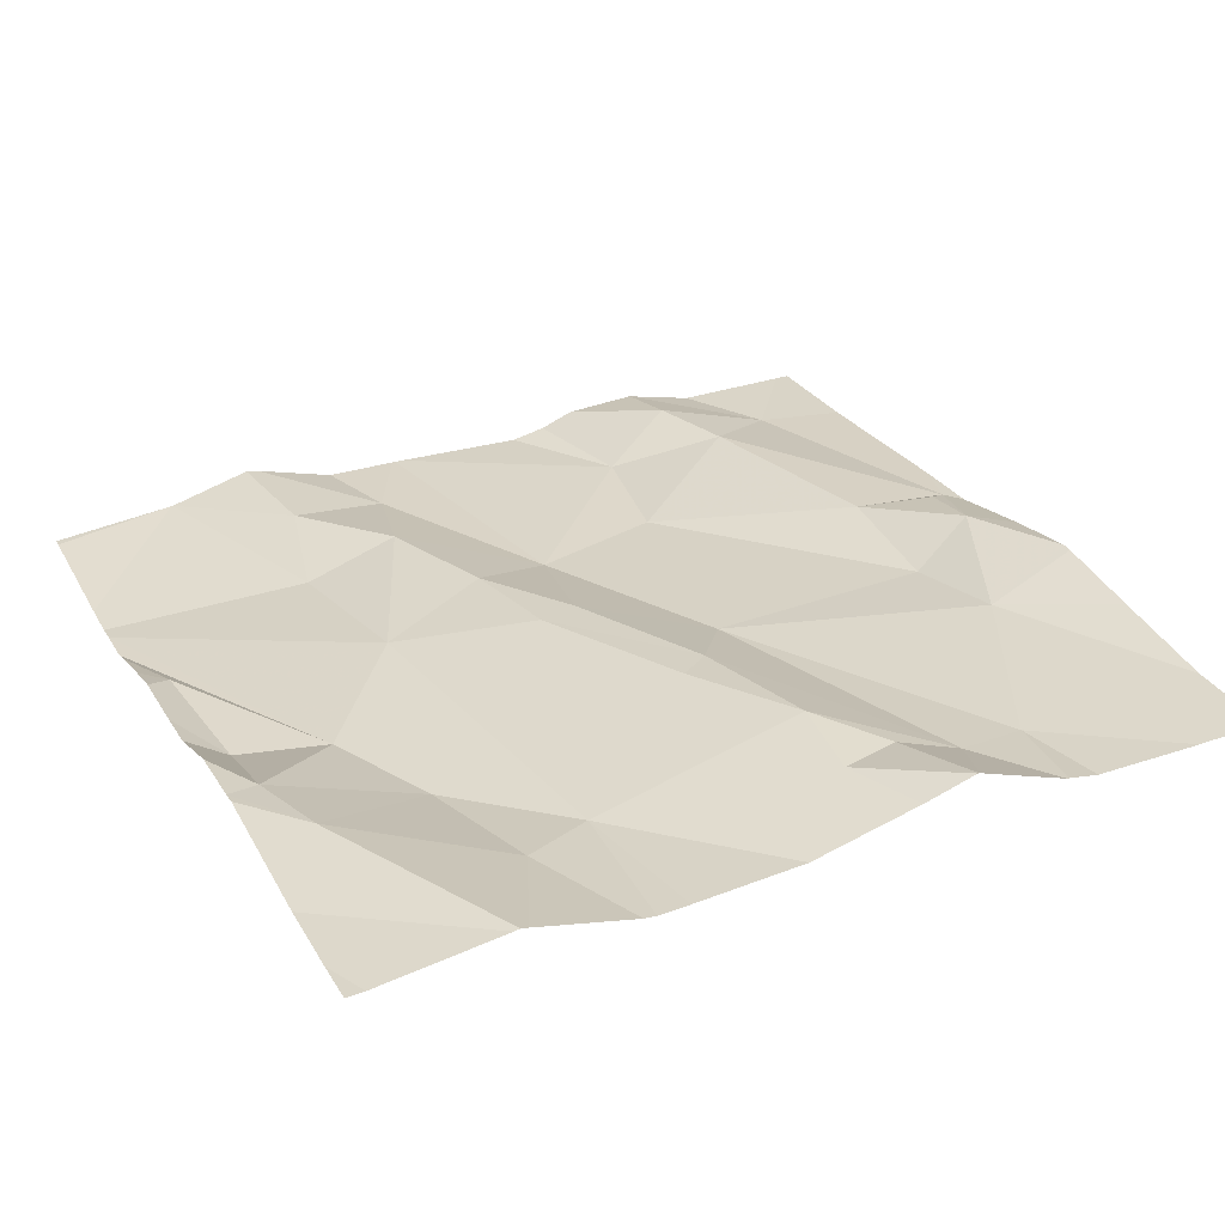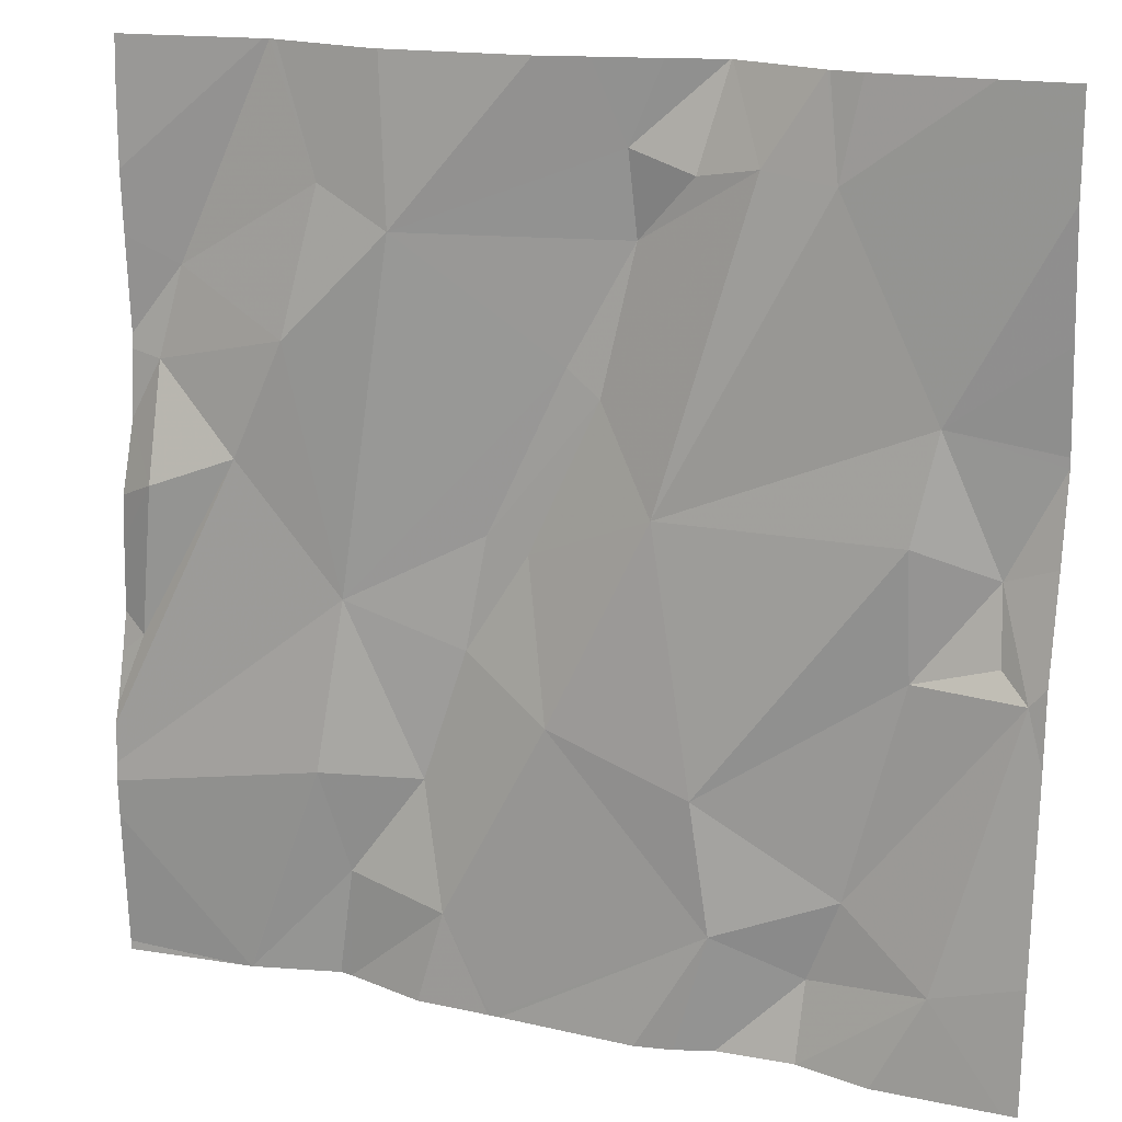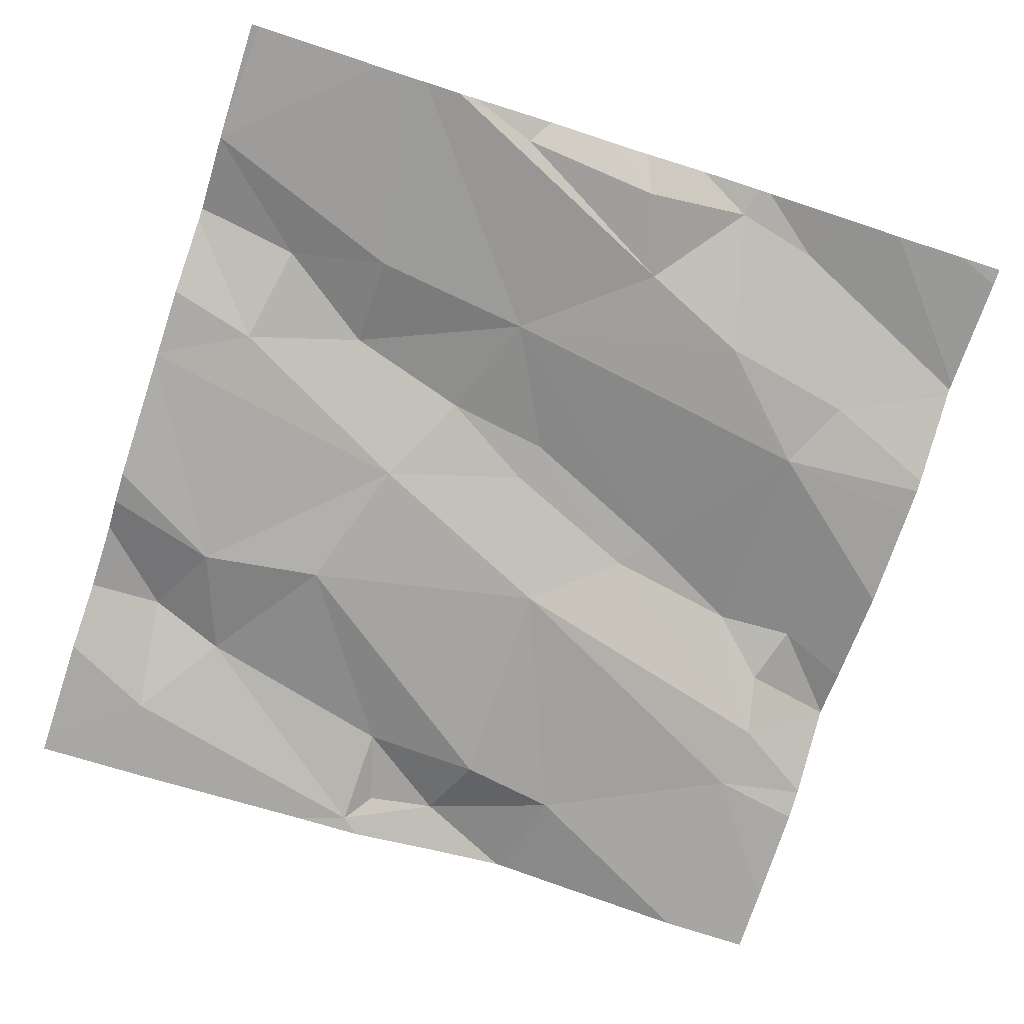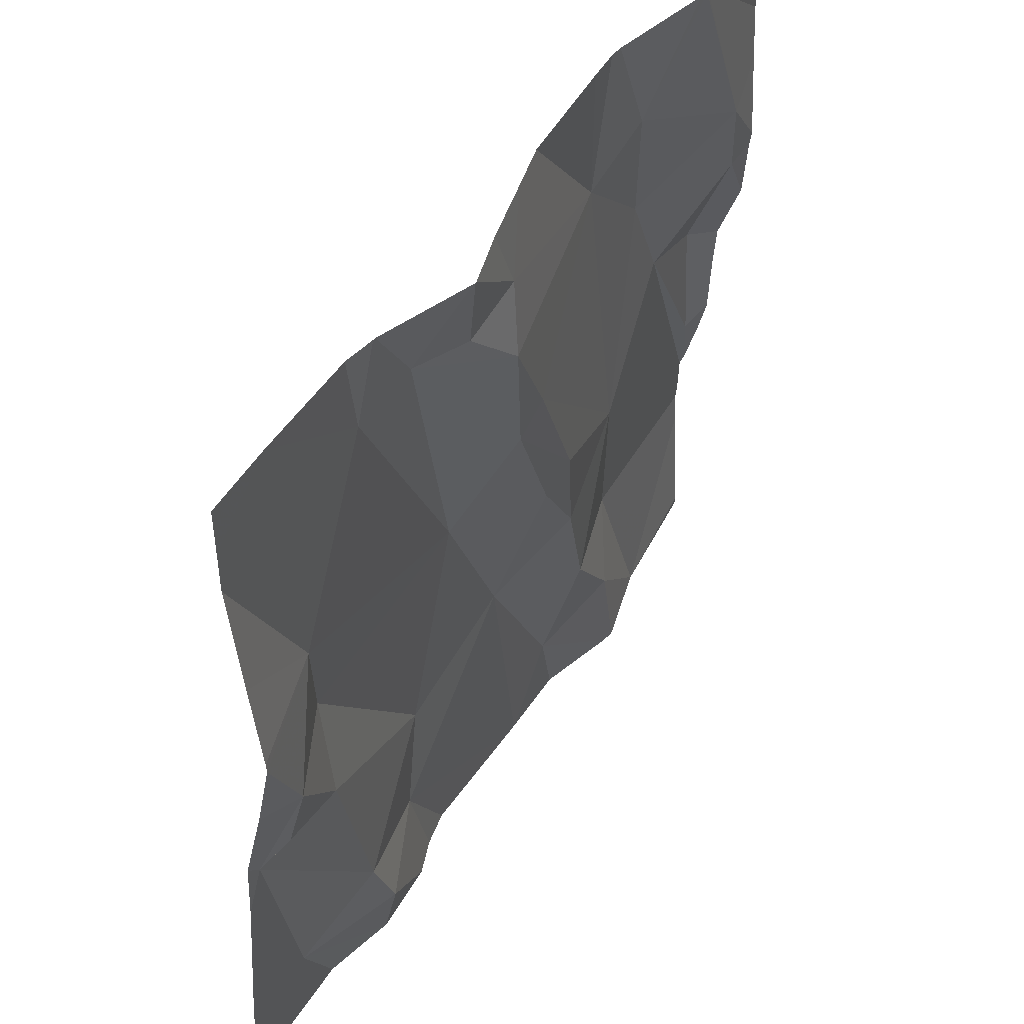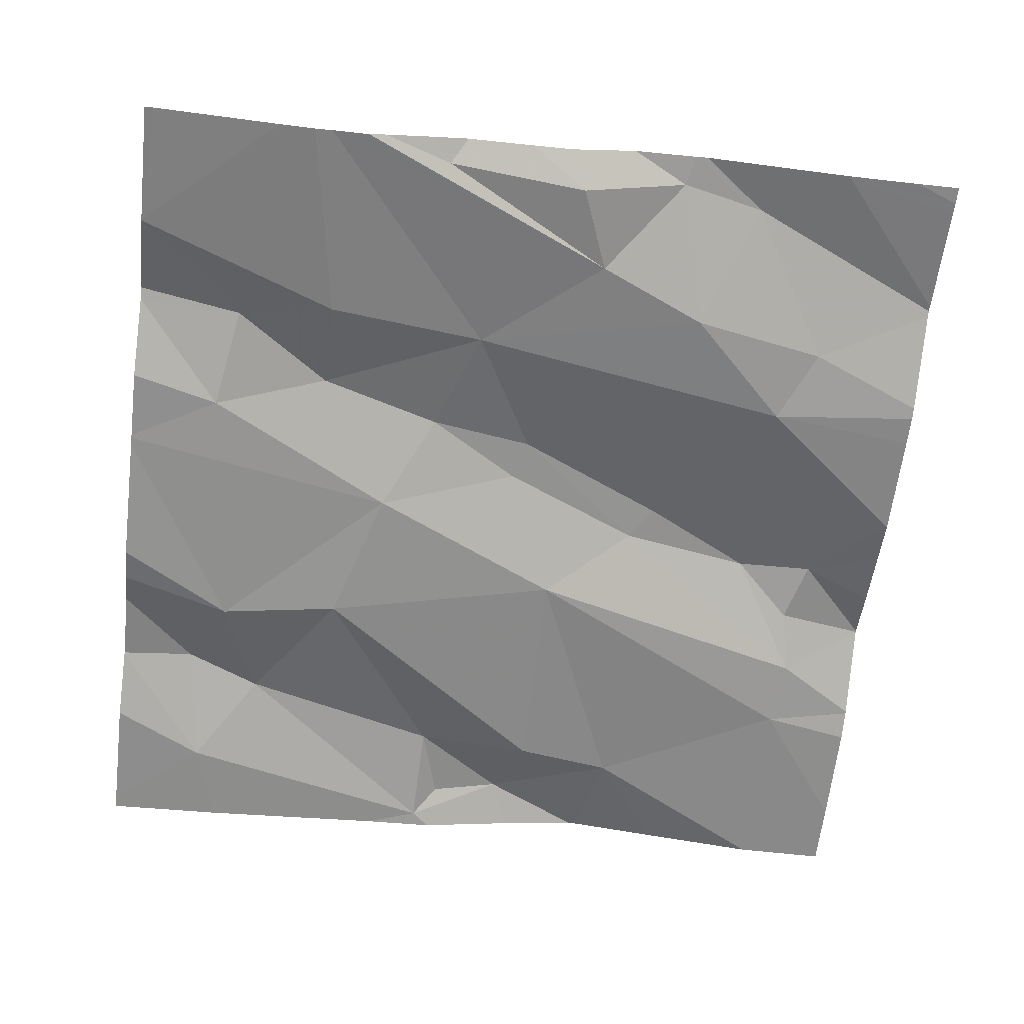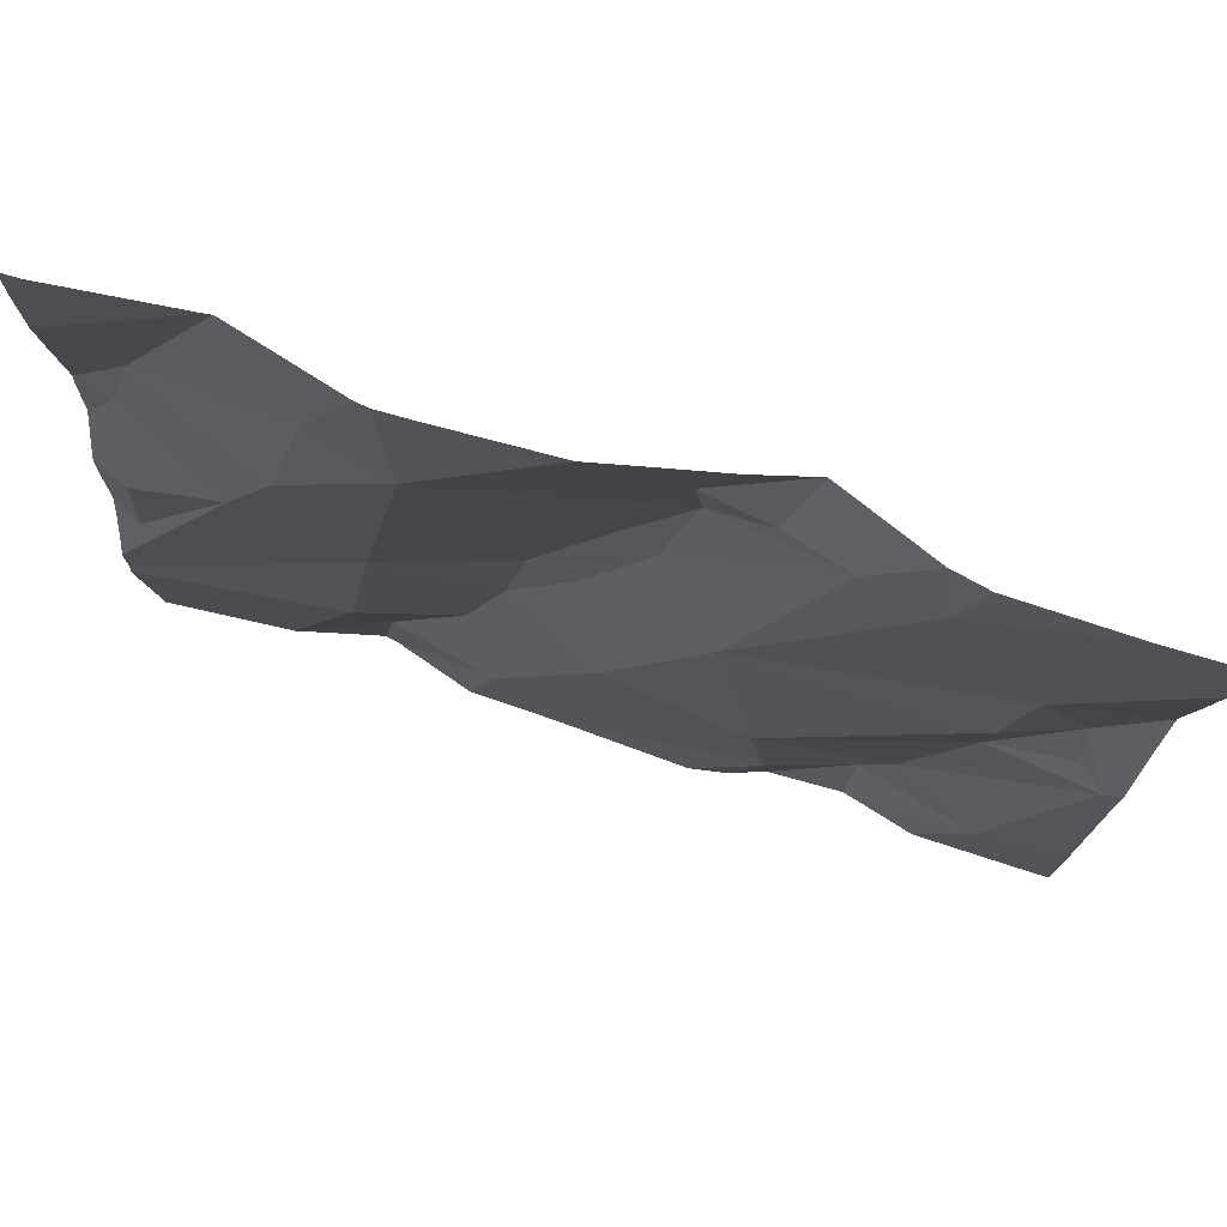
<metadata>
{"format":"obj","ext":"obj","renderer":"f3d","projection":"perspective","resolution":1024,"background":"white","views":[{"elev":31.5,"azim":154.4,"up":"+Z"},{"elev":17.4,"azim":-157.1,"up":"+Y"},{"elev":-75.7,"azim":71.9,"up":"+Z"},{"elev":49.1,"azim":-58.7,"up":"+Y"},{"elev":-64.8,"azim":83.3,"up":"+Z"},{"elev":78.7,"azim":-162.0,"up":"+Y"}]}
</metadata>
<code>
v -85.33 284.4 500.8
v -85.78 285 500.9
v -85.74 284 500.8
v -85.47 284 500.8
v -85.74 284 500.8
v -86.06 285 500.9
v -86.19 284.1 500.8
v -85.49 285 500.9
v -85.5 285 500.9
v -86.09 285 500.9
v -85.48 285 500.9
v -86.05 285 500.9
v -86.24 284.5 500.9
v -86.27 284.4 500.8
v -86.23 284.5 500.9
v -85.89 285 500.9
v -85.33 284.4 500.8
v -85.75 284 500.8
v -85.36 284.4 500.8
v -86.07 284.9 500.9
v -85.99 284.9 500.9
v -85.66 285 500.9
v -85.69 284.1 500.8
v -86.06 284.1 500.9
v -86.09 284.2 500.9
v -85.55 284.9 500.9
v -85.39 284.8 500.9
v -85.52 284.7 500.8
v -85.86 284.9 500.9
v -85.87 284.8 500.9
v -85.93 284.9 500.9
v -85.47 284.6 500.8
v -85.36 284.7 500.9
v -86.15 284.4 500.9
v -85.95 284.3 500.8
v -85.83 284.7 500.9
v -85.9 284.6 500.8
v -85.76 284.5 500.9
v -85.8 284.3 500.8
v -85.33 284.3 500.8
v -85.33 284.4 500.8
v -86.17 284.7 500.9
v -85.97 284.2 500.8
v -85.63 284.8 500.8
v -85.8 284.7 500.9
v -85.56 284 500.8
v -85.33 284 500.8
v -86.15 284.6 500.8
v -85.37 284.5 500.8
v -85.33 284.2 500.8
v -85.57 284 500.8
v -86.06 284 500.8
v -85.58 284.4 500.8
v -85.72 284.5 500.9
v -85.66 284 500.8
v -85.55 284.3 500.8
v -85.66 284.3 500.9
v -85.7 284.4 500.9
v -85.58 284.1 500.8
v -86.14 284 500.8
v -85.61 285 500.9
v -85.49 285 500.9
v -85.62 285 500.9
v -86.28 284.6 500.9
v -86.28 284.6 500.9
v -86.28 284.9 500.9
v -86.28 284.8 500.9
v -86.28 284.7 500.9
v -86.28 284.9 500.9
v -86.28 284.4 500.8
v -86.28 284.4 500.8
v -86.28 284.2 500.8
v -85.33 284.5 500.8
v -85.33 284.8 500.9
v -85.33 284.9 500.9
v -85.33 284.7 500.9
v -85.33 284.6 500.9
v -85.33 284.2 500.8
v -85.33 284.2 500.8
v -85.33 284.7 500.9
v -85.33 284.5 500.8
v -85.33 284.9 500.9
v -85.33 284.3 500.8
v -85.47 284 500.8
v -85.47 284 500.8
v -85.98 284 500.8
v -85.94 284 500.8
v -85.9 284 500.8
v -86.06 284 500.8
v -86.27 284 500.8
v -85.46 284 500.8
v -85.33 284 500.8
v -85.33 284 500.8
v -86.28 284 500.8
v -85.83 285 500.9
v -85.35 285 500.9
v -85.95 285 500.9
v -85.95 285 500.9
v -85.95 285 500.9
v -86.21 285 500.9
v -86.28 285 500.9
v -85.36 285 500.9
v -85.33 285 500.9
f 97 21 31
f 96 82 103
f 14 13 15
f 62 75 11
f 87 43 86
f 20 21 12
f 95 29 2
f 7 24 25
f 27 26 28
f 30 29 31
f 28 32 33
f 26 27 8
f 35 34 25
f 21 36 30
f 86 24 89
f 36 37 38
f 37 39 38
f 74 27 80
f 3 43 18
f 24 43 25
f 44 30 45
f 66 20 69
f 36 45 30
f 65 42 68
f 85 59 46
f 48 15 34
f 43 39 35
f 7 14 70
f 14 15 64
f 15 13 34
f 49 19 1
f 44 29 30
f 36 21 37
f 73 49 1
f 44 28 26
f 27 74 62
f 27 28 33
f 63 26 61
f 54 53 45
f 29 44 2
f 23 39 3
f 84 56 59
f 44 45 53
f 53 56 78
f 16 29 95
f 54 36 38
f 45 36 54
f 57 53 58
f 59 23 51
f 61 26 9
f 32 28 53
f 56 53 57
f 77 49 81
f 4 56 84
f 84 59 85
f 27 33 76
f 34 35 48
f 15 48 42
f 53 54 58
f 54 38 58
f 39 57 58
f 25 34 14
f 43 24 86
f 38 39 58
f 40 32 83
f 7 25 14
f 23 57 39
f 57 23 59
f 34 13 14
f 19 49 32
f 32 53 79
f 43 35 25
f 63 44 26
f 97 31 98
f 21 30 31
f 98 29 99
f 20 42 37
f 21 20 37
f 37 42 48
f 56 57 59
f 46 59 51
f 28 44 53
f 24 7 52
f 10 20 6
f 32 49 33
f 35 39 37
f 37 48 35
f 11 75 102
f 1 19 17
f 90 72 94
f 64 15 65
f 40 19 32
f 5 23 3
f 65 15 42
f 18 43 88
f 66 42 20
f 67 42 66
f 17 19 41
f 68 42 67
f 41 19 40
f 22 44 63
f 69 20 100
f 70 14 71
f 71 14 64
f 72 7 70
f 3 39 43
f 2 44 22
f 47 50 4
f 51 23 55
f 76 33 77
f 55 23 5
f 77 33 49
f 9 26 8
f 78 56 50
f 79 53 78
f 52 7 60
f 8 27 62
f 80 27 76
f 60 7 90
f 81 49 73
f 75 82 96
f 4 50 56
f 83 32 79
f 88 43 87
f 89 24 52
f 6 20 12
f 90 7 72
f 12 21 97
f 91 47 4
f 92 47 93
f 62 74 75
f 93 47 91
f 98 31 29
f 99 29 16
f 100 20 10
f 101 69 100
f 102 75 96

</code>
